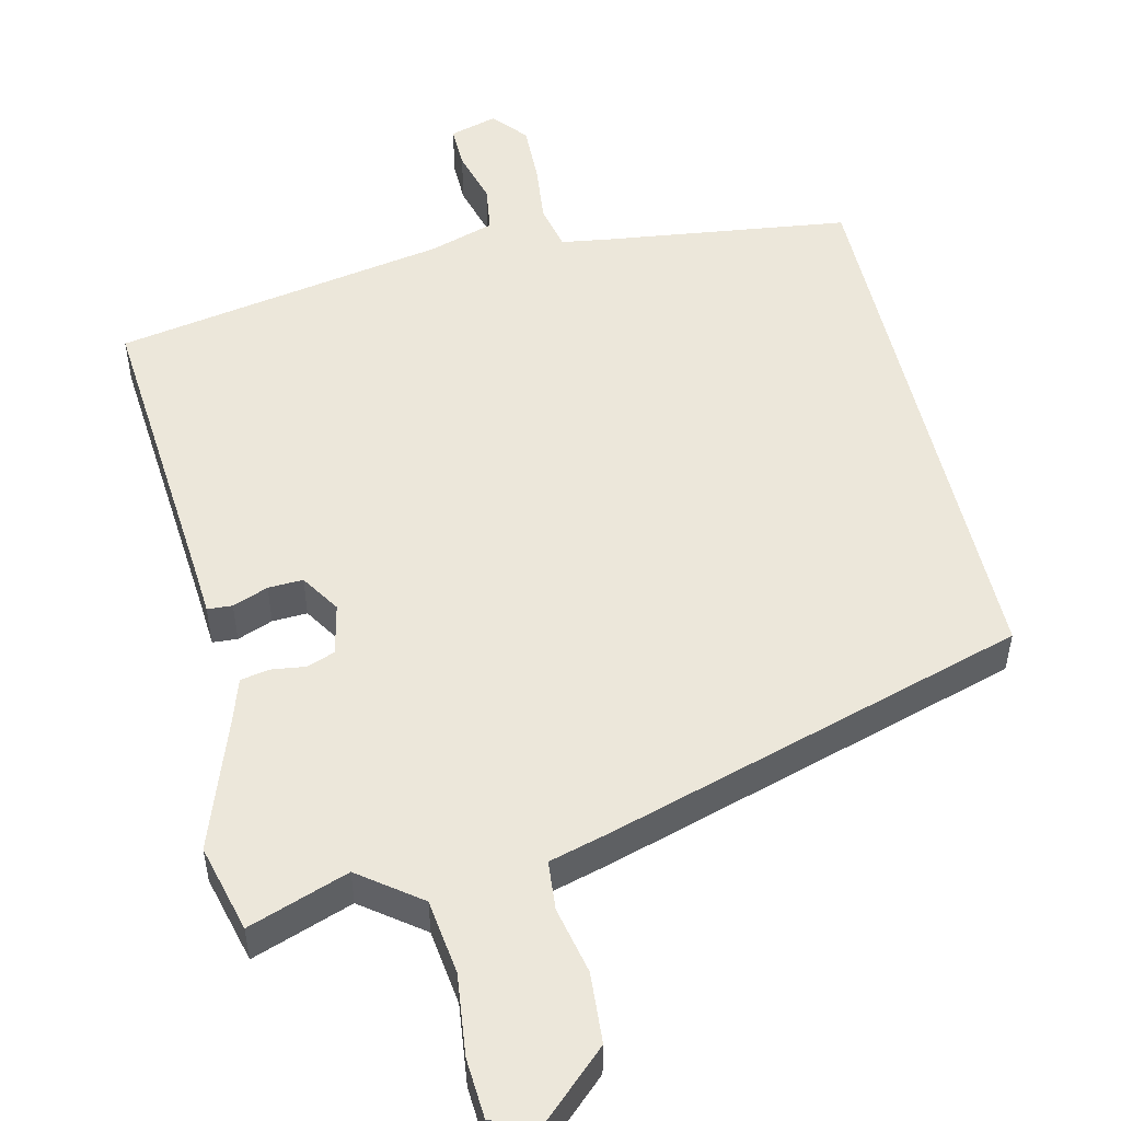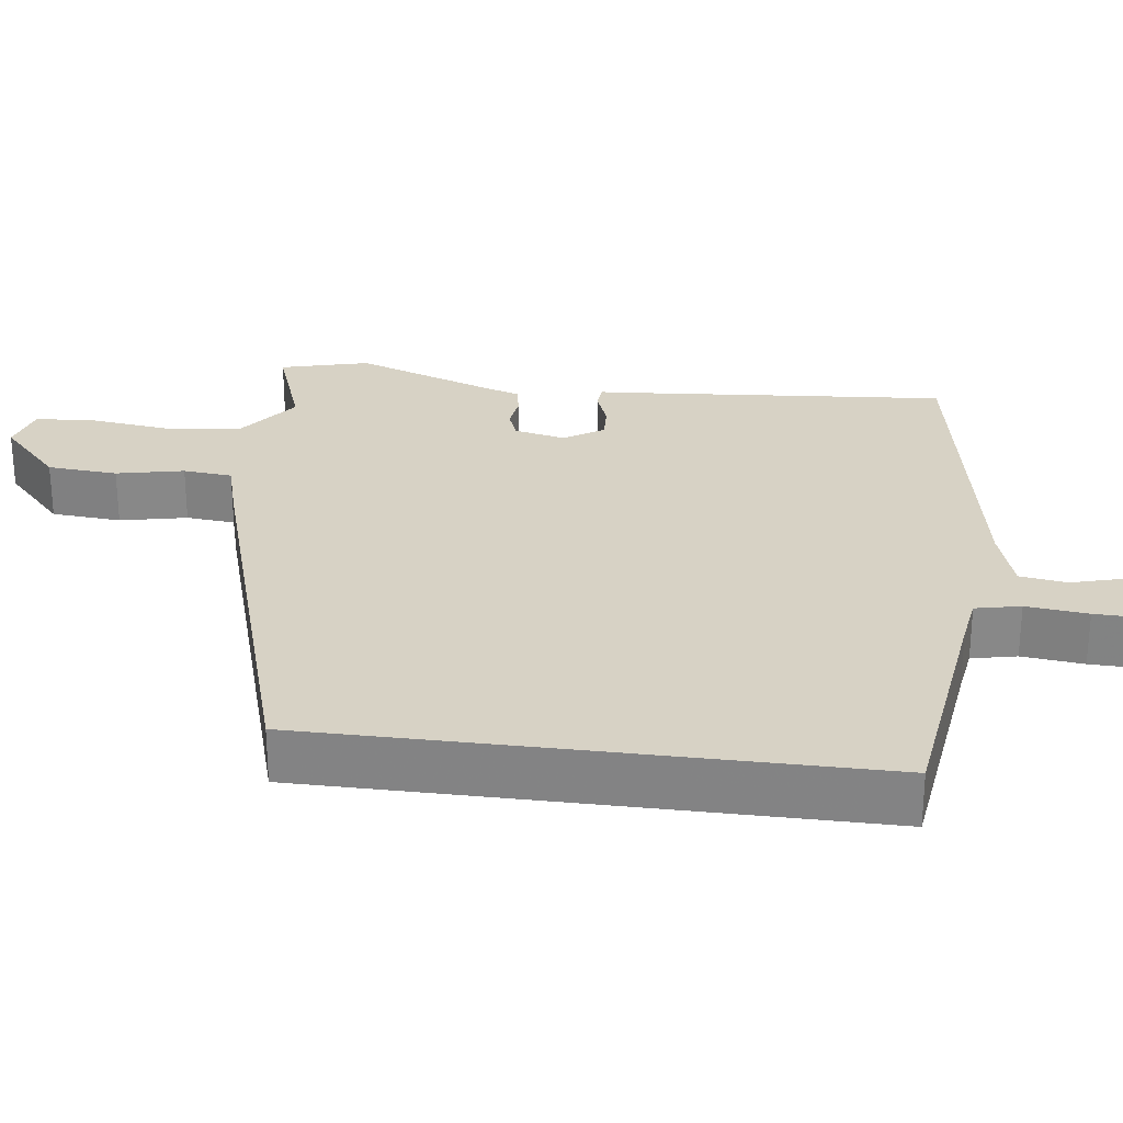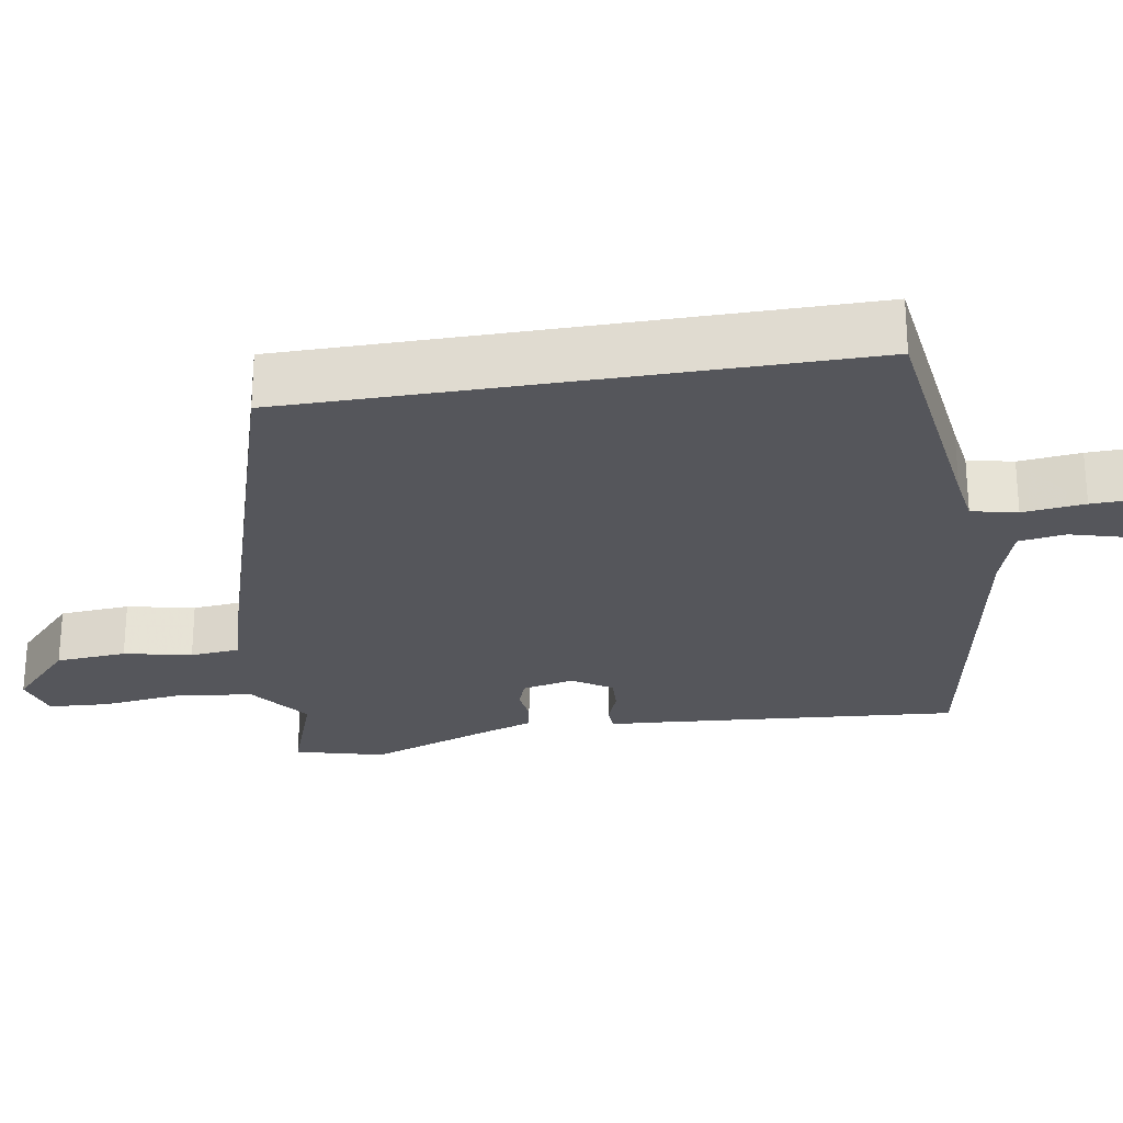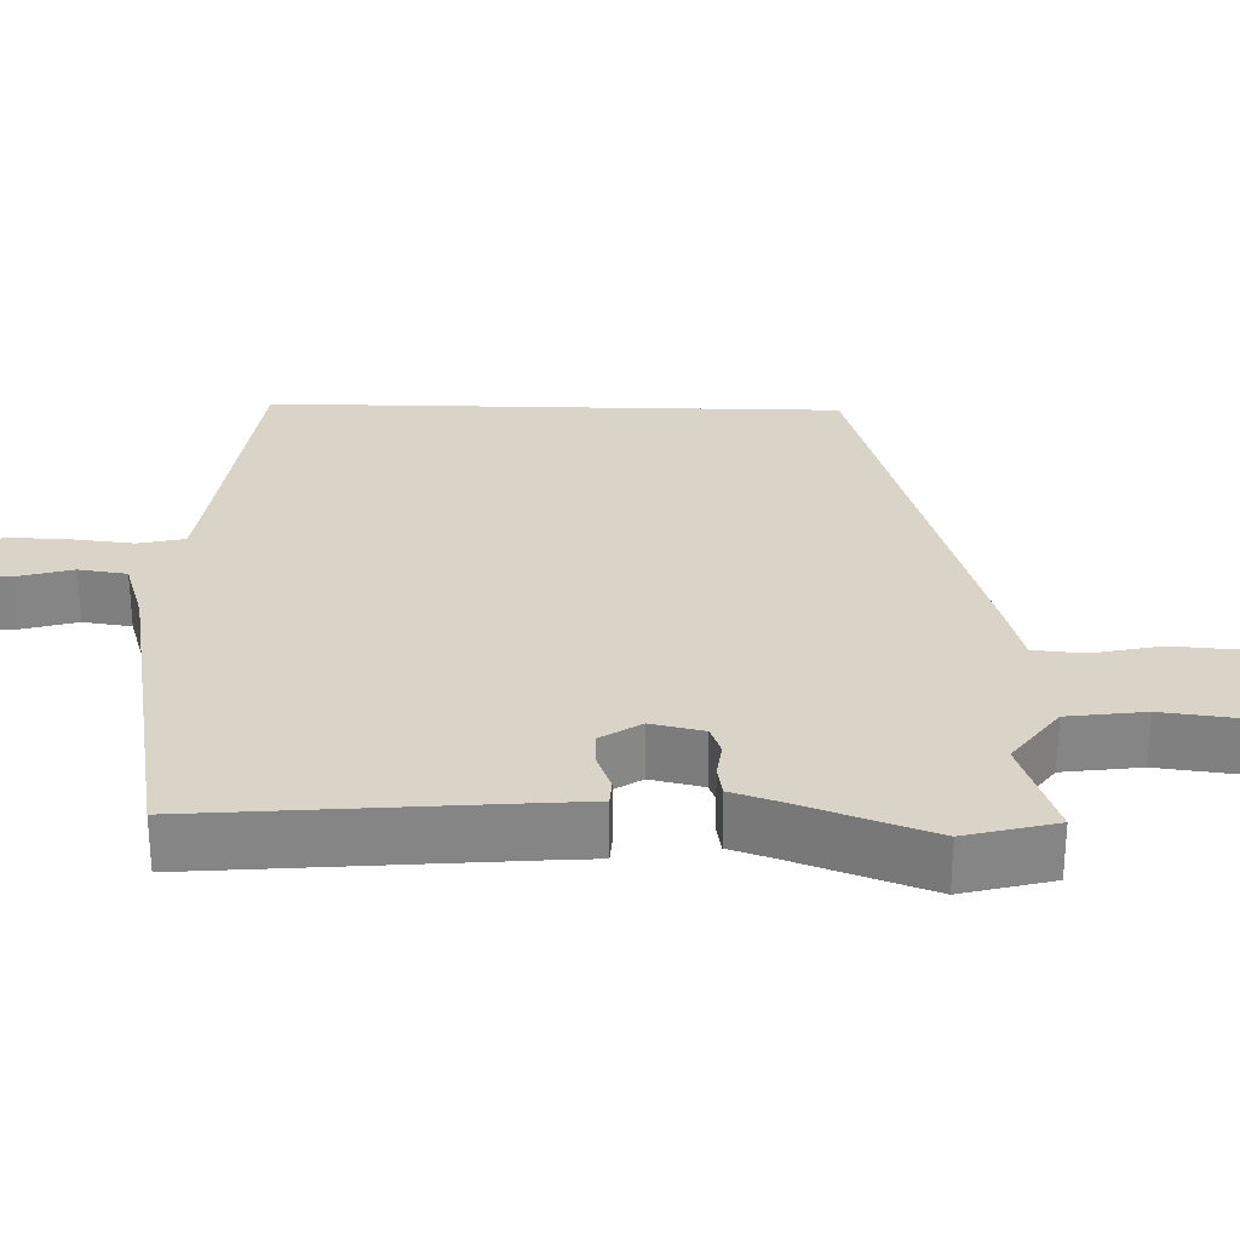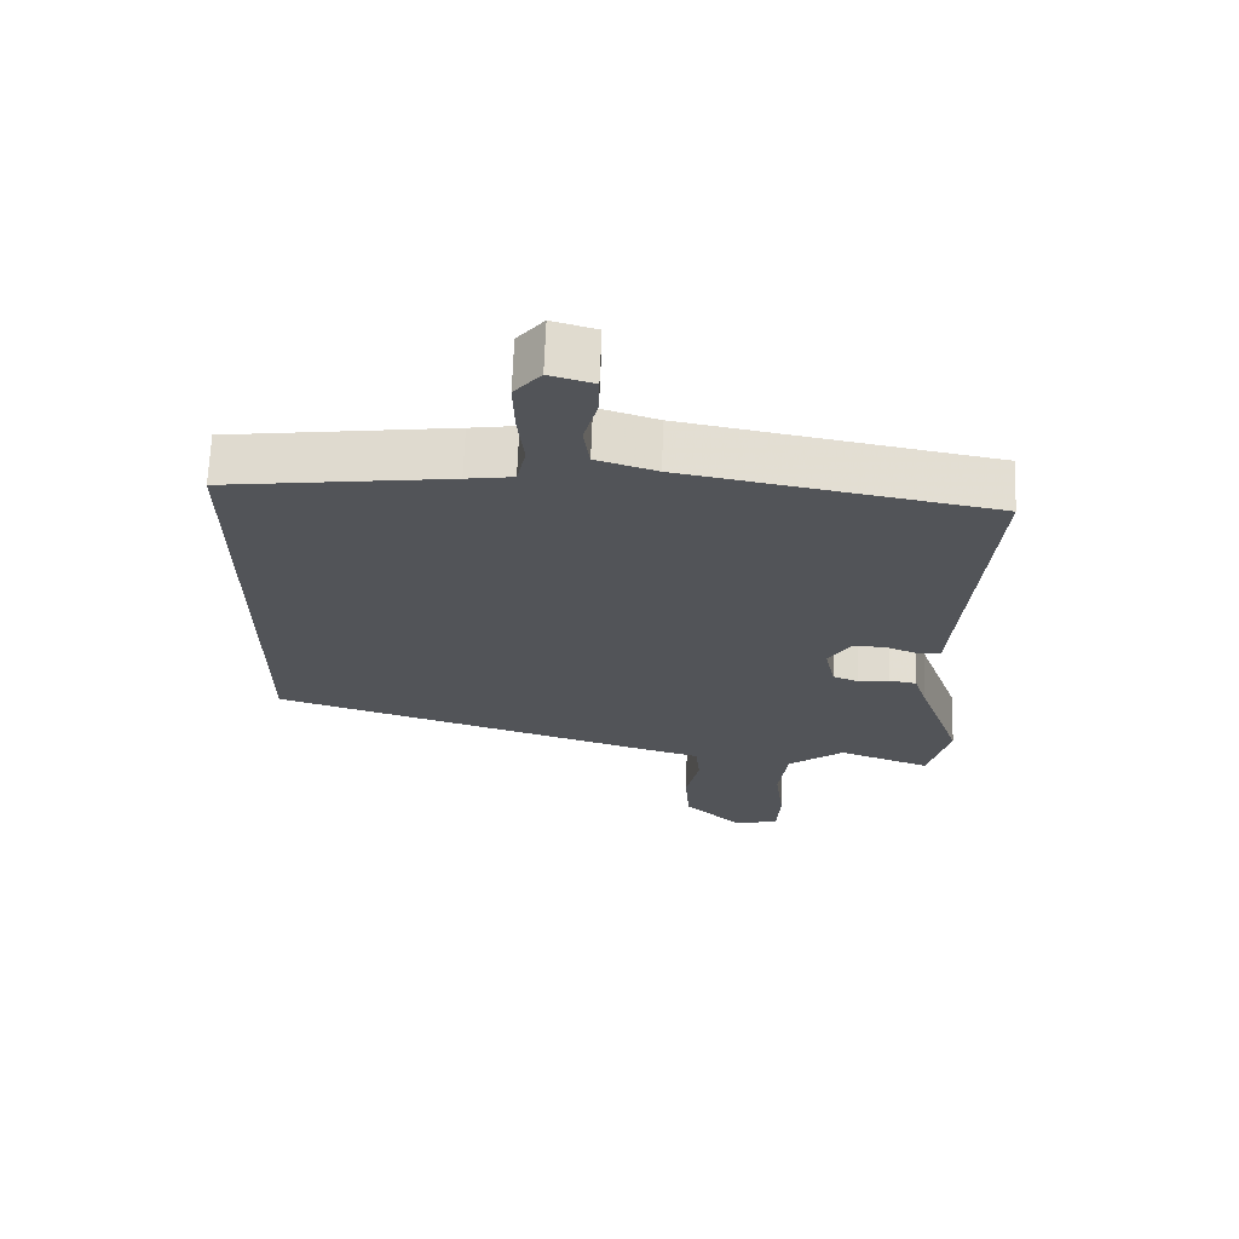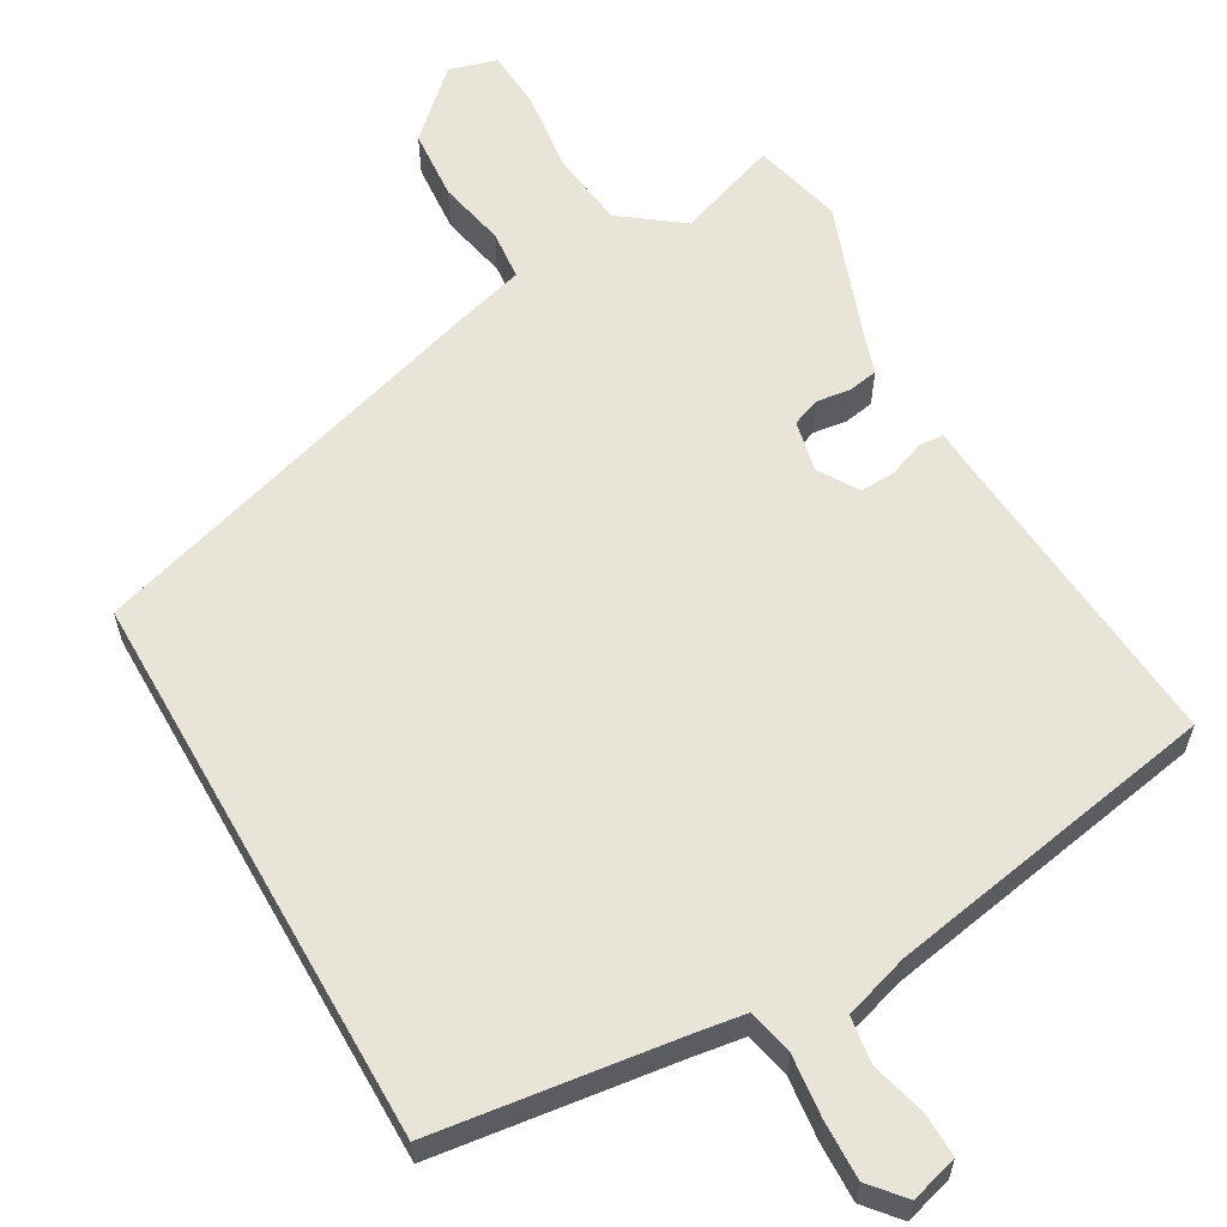
<metadata>
{"format":"obj","ext":"obj","renderer":"f3d","projection":"perspective","resolution":1024,"background":"white","views":[{"elev":51.9,"azim":166.8,"up":"+Y"},{"elev":27.6,"azim":-82.7,"up":"+Y"},{"elev":-26.3,"azim":-80.6,"up":"+Y"},{"elev":28.5,"azim":91.5,"up":"+Y"},{"elev":67.1,"azim":2.1,"up":"+Z"},{"elev":60.7,"azim":-29.6,"up":"+Y"}]}
</metadata>
<code>
v 0.505 0.07 0.416
v 0.471 0.07 0.004
v 0.467 0.07 -0.054
v 0.434 0.07 -0.056
v 0.387 0.07 -0.038
v 0.341 0.07 -0.036
v 0.308 0.07 -0.088
v 0.323 0.07 -0.156
v 0.36 0.07 -0.17
v 0.405 0.07 -0.164
v 0.444 0.07 -0.171
v 0.462 0.07 -0.226
v 0.525 0.07 -0.403
v 0.495 0.07 -0.52
v 0.362 0.07 -0.473
v 0.282 0.07 -0.533
v 0.269 0.07 -0.633
v 0.282 0.07 -0.74
v 0.277 0.07 -0.82
v 0.214 0.07 -0.838
v 0.129 0.07 -0.759
v 0.122 0.07 -0.666
v 0.141 0.07 -0.577
v 0.135 0.07 -0.512
v 0.052 0.07 -0.489
v -0.5 0.07 -0.323
v -0.5 0.07 0.415
v -0.179 0.07 0.457
v -0.112 0.07 0.467
v -0.099 0.07 0.527
v -0.108 0.07 0.609
v -0.11 0.07 0.687
v -0.072 0.07 0.732
v -0.009 0.07 0.714
v -0.01 0.07 0.657
v -0.03 0.07 0.584
v -0.021 0.07 0.522
v 0.065 0.07 0.495
v 0.505 0 0.416
v 0.471 0 0.004
v 0.467 0 -0.054
v 0.434 0 -0.056
v 0.387 0 -0.038
v 0.341 0 -0.036
v 0.308 0 -0.088
v 0.323 0 -0.156
v 0.36 0 -0.17
v 0.405 0 -0.164
v 0.444 0 -0.171
v 0.462 0 -0.226
v 0.525 0 -0.403
v 0.495 0 -0.52
v 0.362 0 -0.473
v 0.282 0 -0.533
v 0.269 0 -0.633
v 0.282 0 -0.74
v 0.277 0 -0.82
v 0.214 0 -0.838
v 0.129 0 -0.759
v 0.122 0 -0.666
v 0.141 0 -0.577
v 0.135 0 -0.512
v 0.052 0 -0.489
v -0.5 0 -0.323
v -0.5 0 0.415
v -0.179 0 0.457
v -0.112 0 0.467
v -0.099 0 0.527
v -0.108 0 0.609
v -0.11 0 0.687
v -0.072 0 0.732
v -0.009 0 0.714
v -0.01 0 0.657
v -0.03 0 0.584
v -0.021 0 0.522
v 0.065 0 0.495
f 34 35 36
f 33 34 36
f 32 33 36
f 31 32 36
f 30 31 36
f 29 30 36 37
f 26 27 28
f 25 26 28
f 24 25 28
f 24 28 29
f 21 22 23
f 20 21 23
f 19 20 23
f 18 19 23
f 17 18 23
f 16 17 23 24
f 29 37 38
f 24 29 38
f 16 24 38
f 15 16 38
f 9 10 11 12
f 13 14 15
f 12 13 15
f 9 12 15
f 8 9 15
f 2 3 4 5
f 2 5 6
f 1 2 6
f 38 1 6 7
f 7 8 15 38
f 74 73 72
f 74 72 71
f 74 71 70
f 74 70 69
f 74 69 68
f 75 74 68 67
f 66 65 64
f 66 64 63
f 66 63 62
f 67 66 62
f 61 60 59
f 61 59 58
f 61 58 57
f 61 57 56
f 61 56 55
f 62 61 55 54
f 76 75 67
f 76 67 62
f 76 62 54
f 76 54 53
f 50 49 48 47
f 53 52 51
f 53 51 50
f 53 50 47
f 53 47 46
f 43 42 41 40
f 44 43 40
f 44 40 39
f 45 44 39 76
f 76 53 46 45
f 1 39 40 2
f 2 40 41 3
f 3 41 42 4
f 4 42 43 5
f 5 43 44 6
f 6 44 45 7
f 7 45 46 8
f 8 46 47 9
f 9 47 48 10
f 10 48 49 11
f 11 49 50 12
f 12 50 51 13
f 13 51 52 14
f 14 52 53 15
f 15 53 54 16
f 16 54 55 17
f 17 55 56 18
f 18 56 57 19
f 19 57 58 20
f 20 58 59 21
f 21 59 60 22
f 22 60 61 23
f 23 61 62 24
f 24 62 63 25
f 25 63 64 26
f 26 64 65 27
f 27 65 66 28
f 28 66 67 29
f 29 67 68 30
f 30 68 69 31
f 31 69 70 32
f 32 70 71 33
f 33 71 72 34
f 34 72 73 35
f 35 73 74 36
f 36 74 75 37
f 37 75 76 38
f 38 76 39 1

</code>
